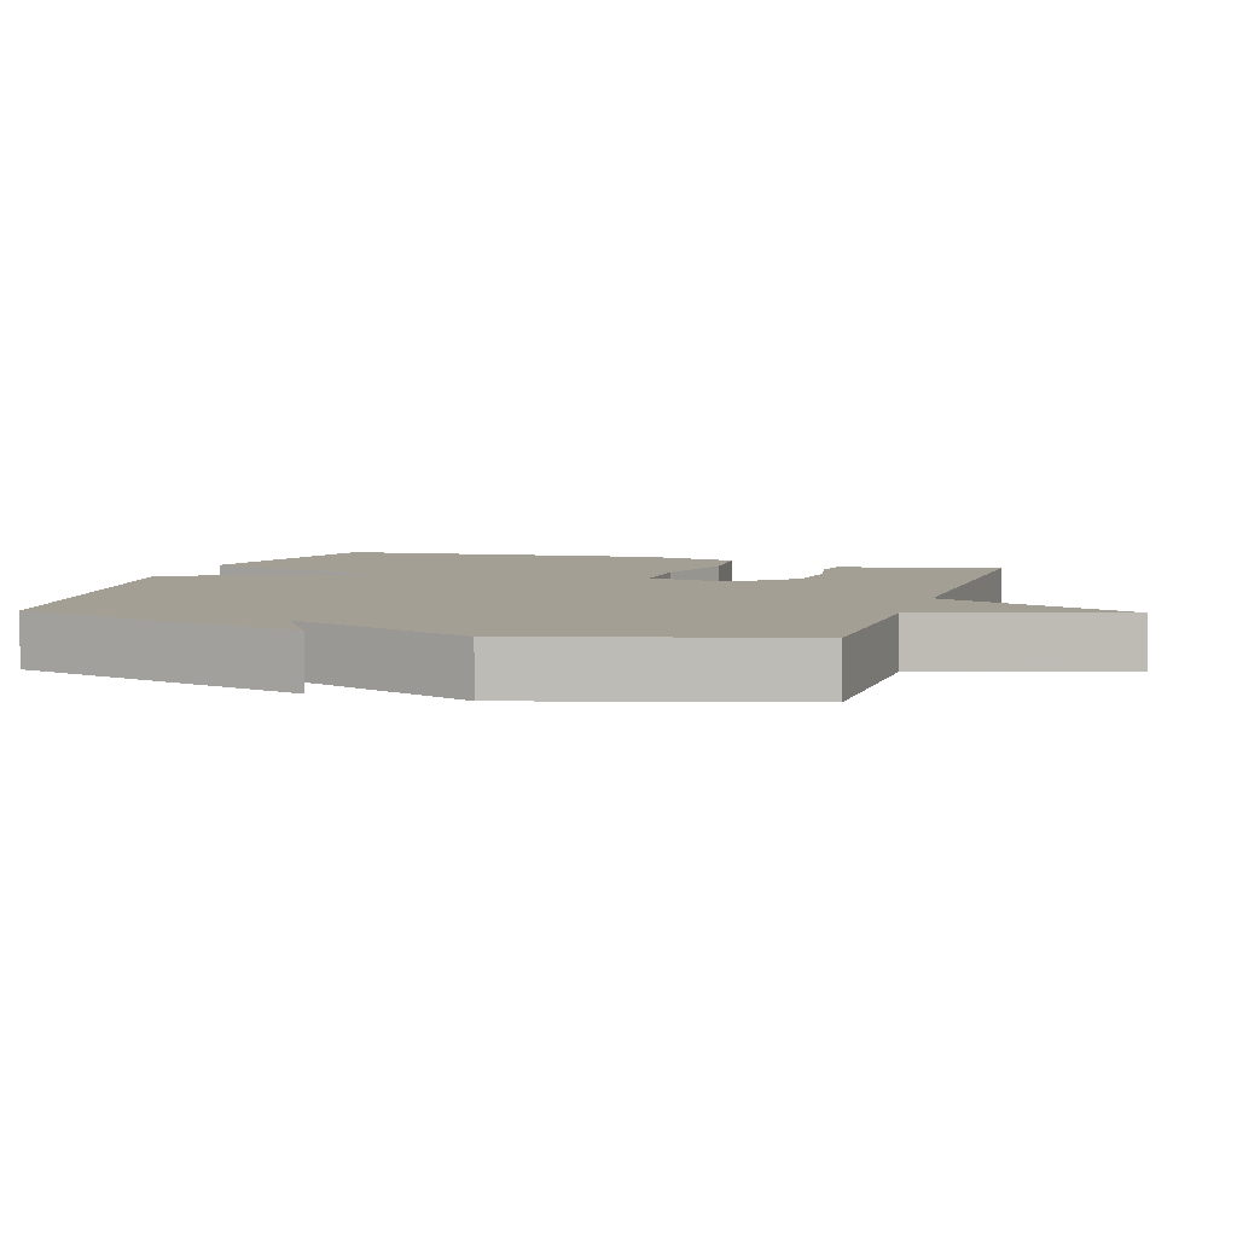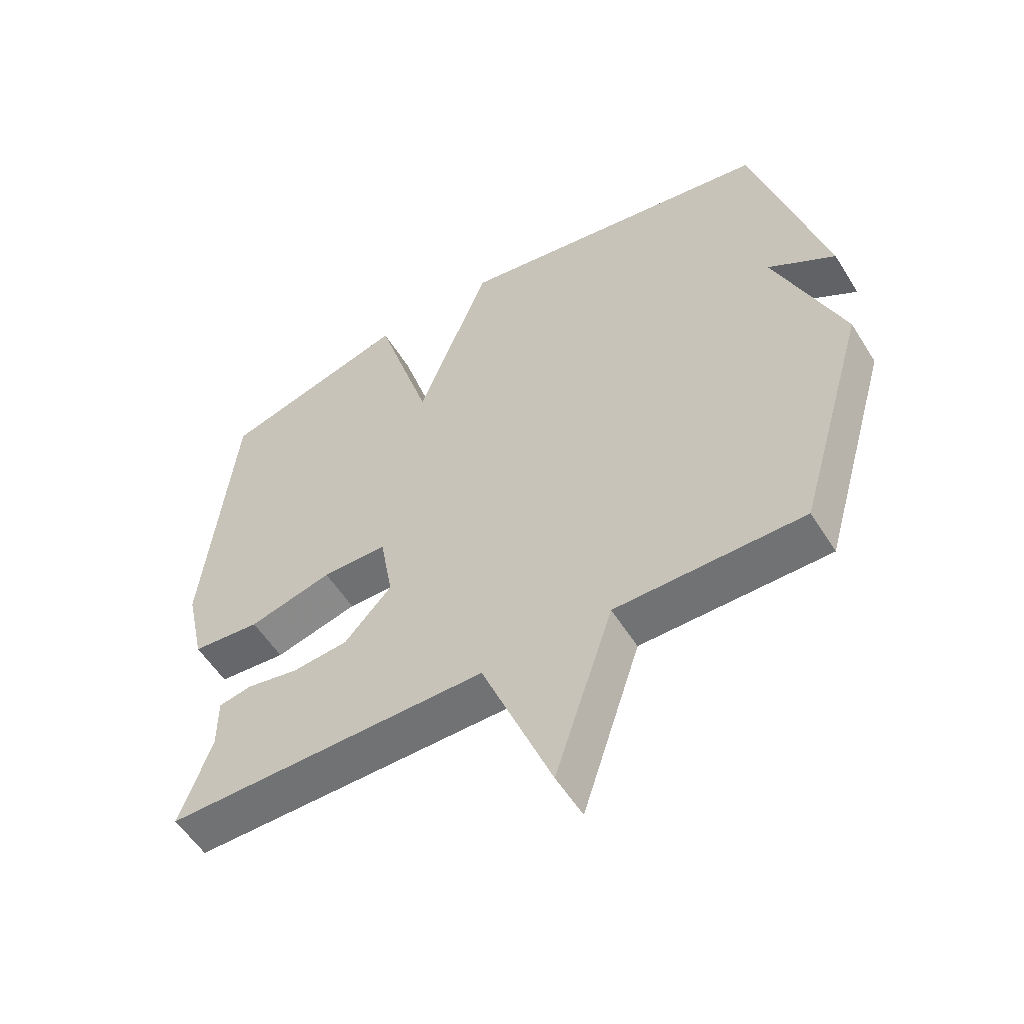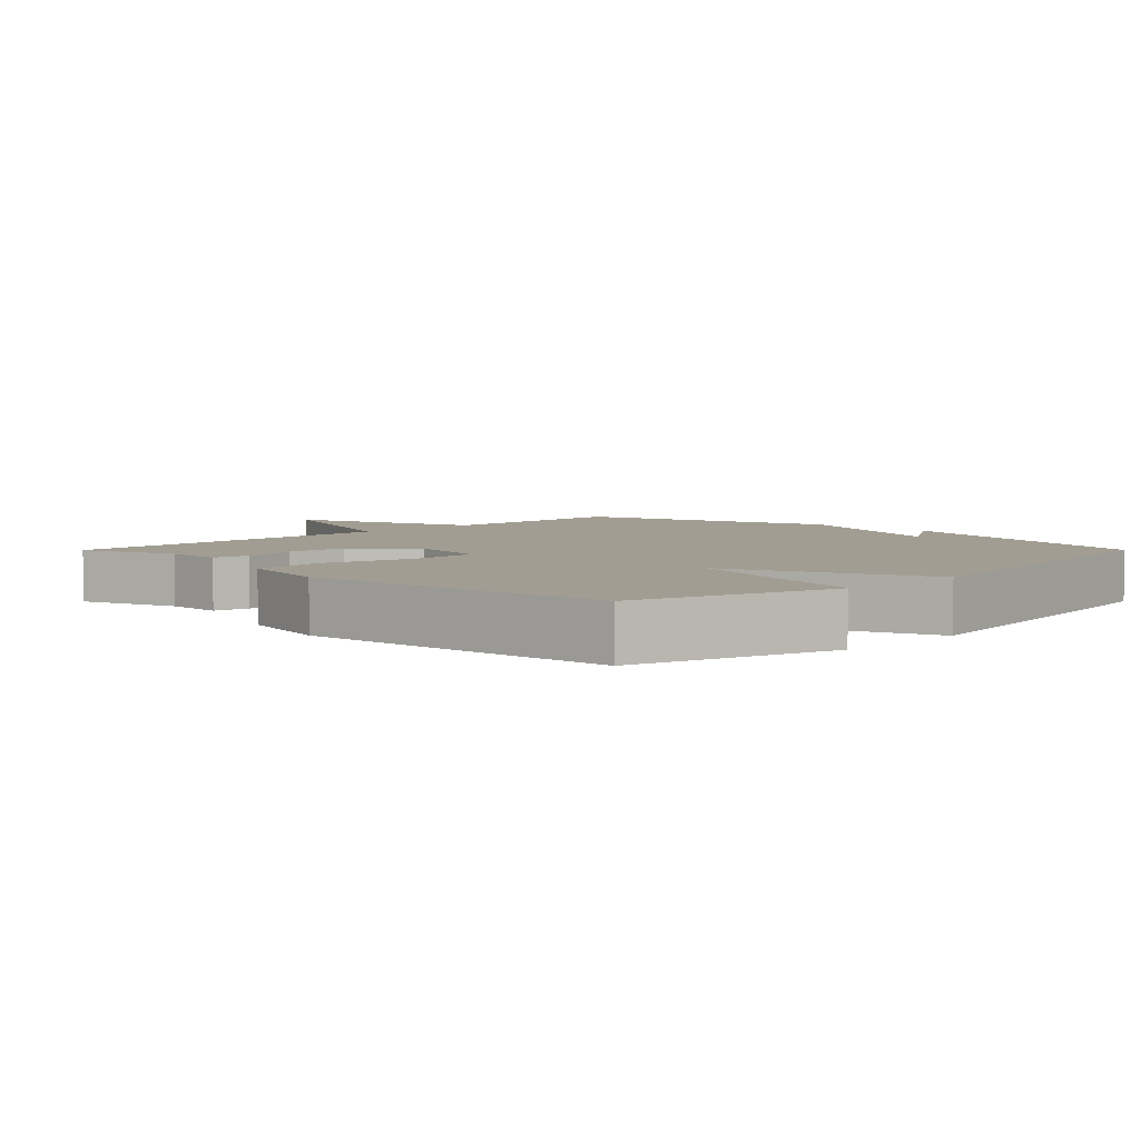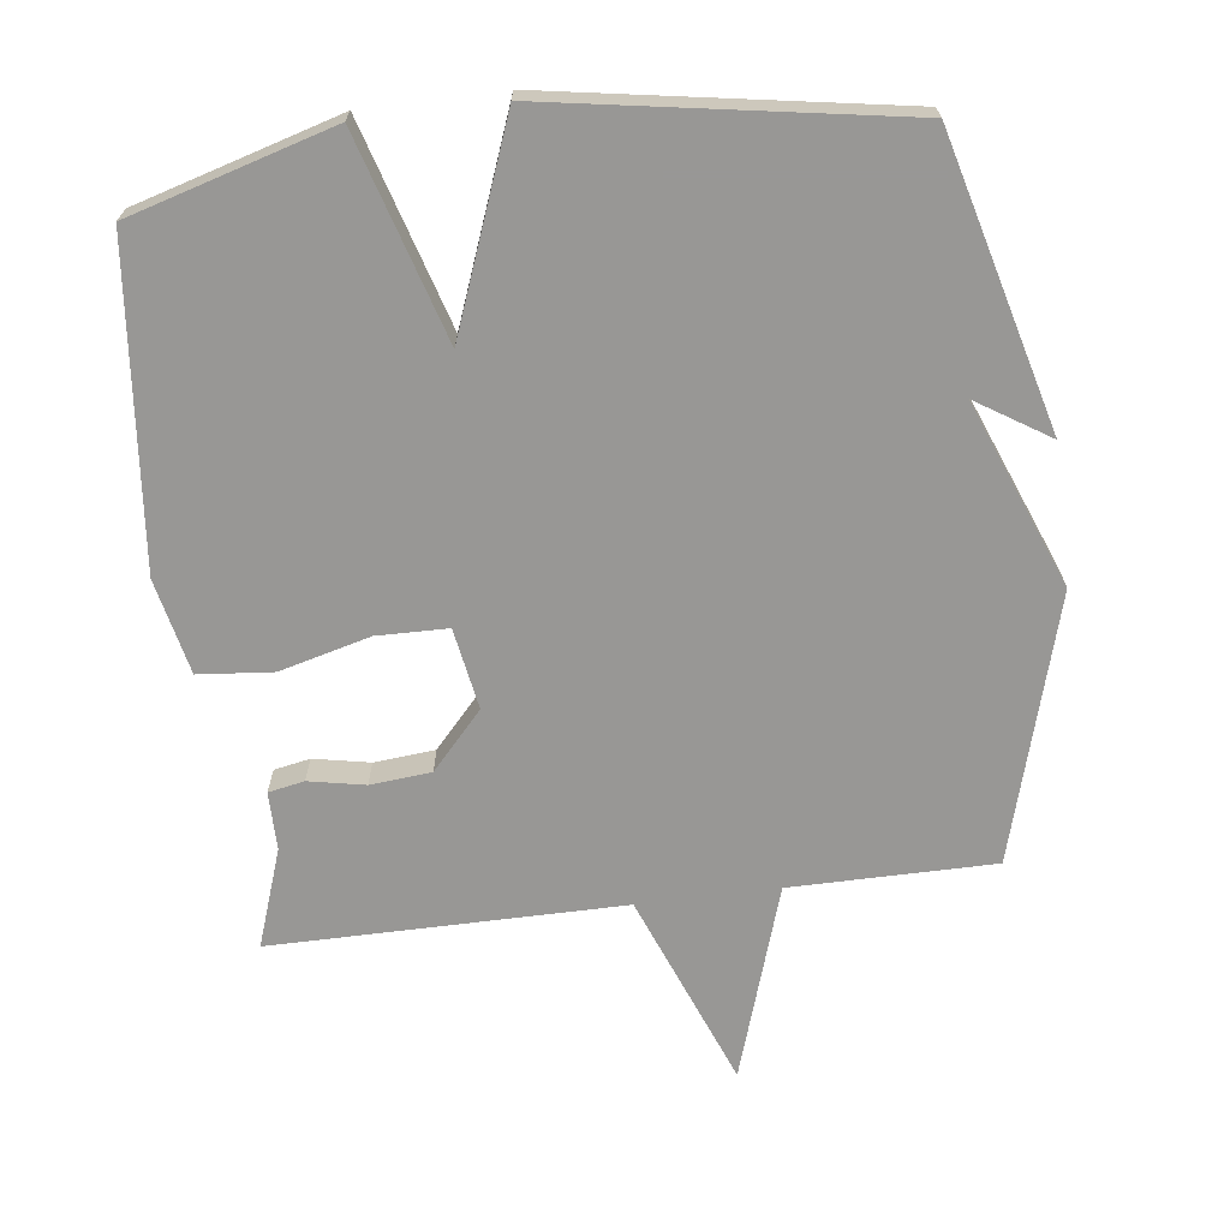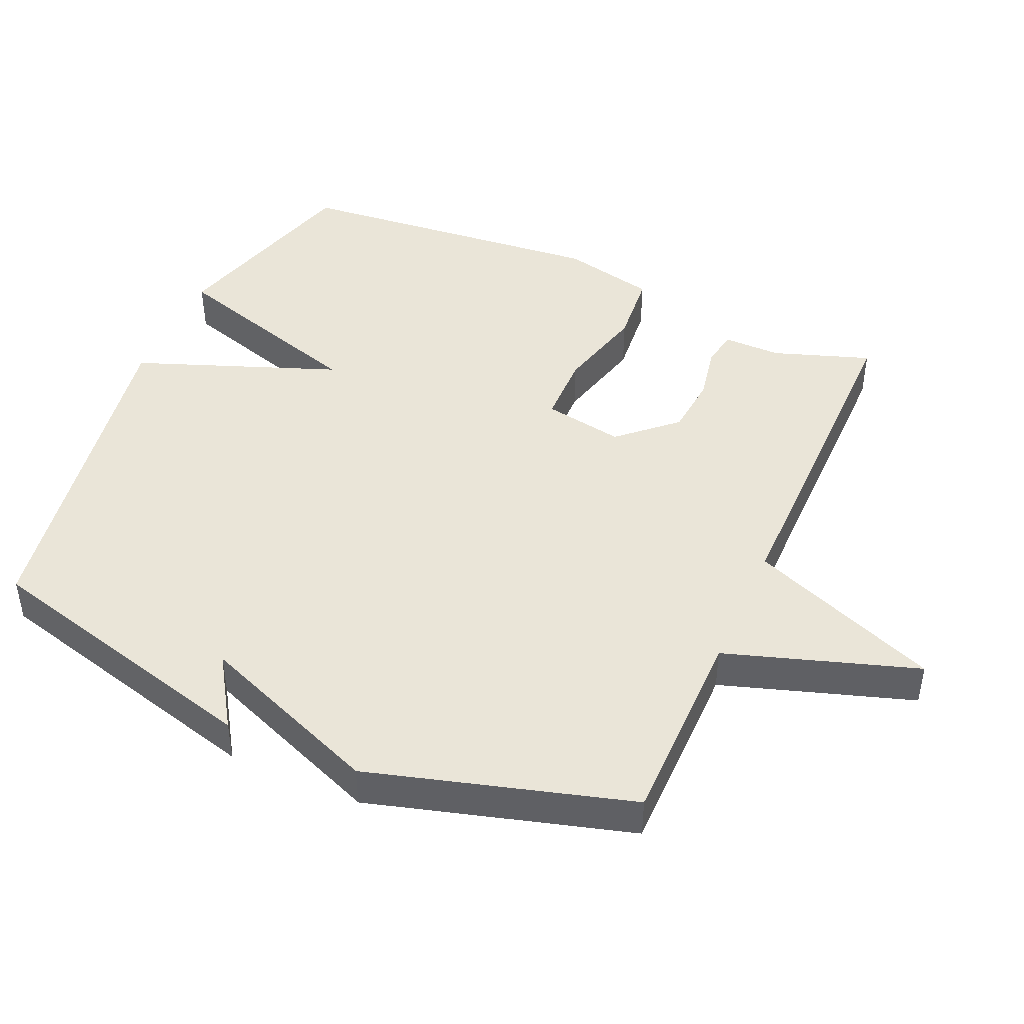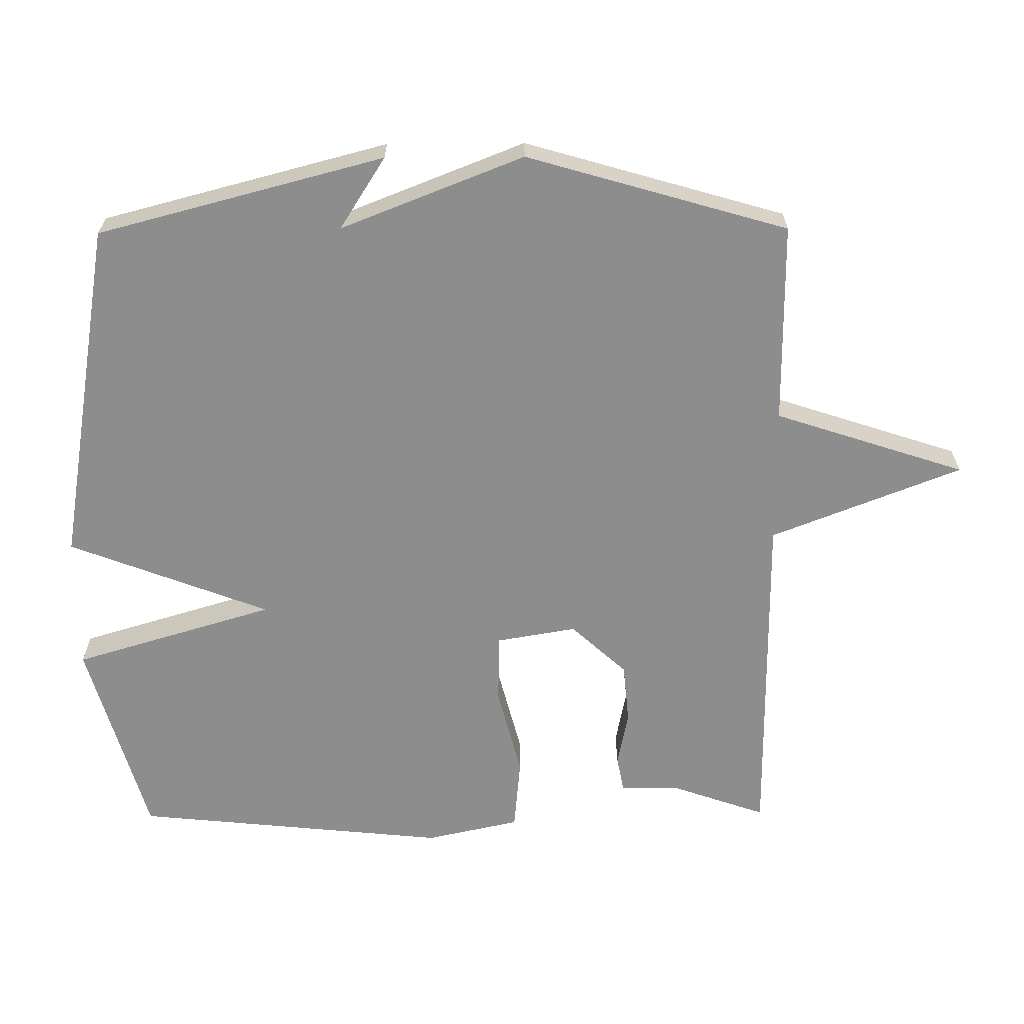
<metadata>
{"format":"obj","ext":"obj","renderer":"f3d","projection":"perspective","resolution":1024,"background":"white","views":[{"elev":5.6,"azim":107.8,"up":"+Y"},{"elev":-55.5,"azim":31.6,"up":"+Z"},{"elev":4.9,"azim":-45.1,"up":"+Y"},{"elev":-68.2,"azim":7.2,"up":"+Y"},{"elev":45.0,"azim":113.9,"up":"+Y"},{"elev":-64.6,"azim":90.4,"up":"+Y"}]}
</metadata>
<code>
v 0.5 0.07 -0.5
v 0.206 0.07 -0.5
v 0.115 0.07 -0.779
v 0.006 0.07 -0.5
v -0.5 0.07 -0.5
v -0.451 0.07 -0.359
v -0.451 0.07 -0.275
v -0.399 0.07 -0.265
v -0.318 0.07 -0.281
v -0.23 0.07 -0.273
v -0.156 0.07 -0.192
v -0.176 0.07 -0.075
v -0.278 0.07 -0.073
v -0.409 0.07 -0.107
v -0.516 0.07 -0.097
v -0.546 0.07 0.04
v -0.5 0.07 0.5
v -0.206 0.07 0.585
v -0.118 0.07 0.291
v -0.006 0.07 0.585
v 0.5 0.07 0.5
v 0.61 0.07 0.081
v 0.505 0.07 0.148
v 0.61 0.07 -0.119
v 0.5 0 -0.5
v 0.206 0 -0.5
v 0.115 0 -0.779
v 0.006 0 -0.5
v -0.5 0 -0.5
v -0.451 0 -0.359
v -0.451 0 -0.275
v -0.399 0 -0.265
v -0.318 0 -0.281
v -0.23 0 -0.273
v -0.156 0 -0.192
v -0.176 0 -0.075
v -0.278 0 -0.073
v -0.409 0 -0.107
v -0.516 0 -0.097
v -0.546 0 0.04
v -0.5 0 0.5
v -0.206 0 0.585
v -0.118 0 0.291
v -0.006 0 0.585
v 0.5 0 0.5
v 0.61 0 0.081
v 0.505 0 0.148
v 0.61 0 -0.119
f 23 24 1 2
f 20 21 22 23
f 19 20 23 2
f 17 18 19
f 16 17 19
f 15 16 19
f 14 15 19
f 13 14 19
f 12 13 19
f 11 12 19 2
f 10 11 2
f 9 10 2
f 8 9 2
f 7 8 2
f 6 7 2
f 4 5 6
f 4 6 2
f 2 3 4
f 26 25 48 47
f 47 46 45 44
f 26 47 44 43
f 43 42 41
f 43 41 40
f 43 40 39
f 43 39 38
f 43 38 37
f 43 37 36
f 26 43 36 35
f 26 35 34
f 26 34 33
f 26 33 32
f 26 32 31
f 26 31 30
f 30 29 28
f 26 30 28
f 28 27 26
f 1 25 26 2
f 2 26 27 3
f 3 27 28 4
f 4 28 29 5
f 5 29 30 6
f 6 30 31 7
f 7 31 32 8
f 8 32 33 9
f 9 33 34 10
f 10 34 35 11
f 11 35 36 12
f 12 36 37 13
f 13 37 38 14
f 14 38 39 15
f 15 39 40 16
f 16 40 41 17
f 17 41 42 18
f 18 42 43 19
f 19 43 44 20
f 20 44 45 21
f 21 45 46 22
f 22 46 47 23
f 23 47 48 24
f 24 48 25 1

</code>
